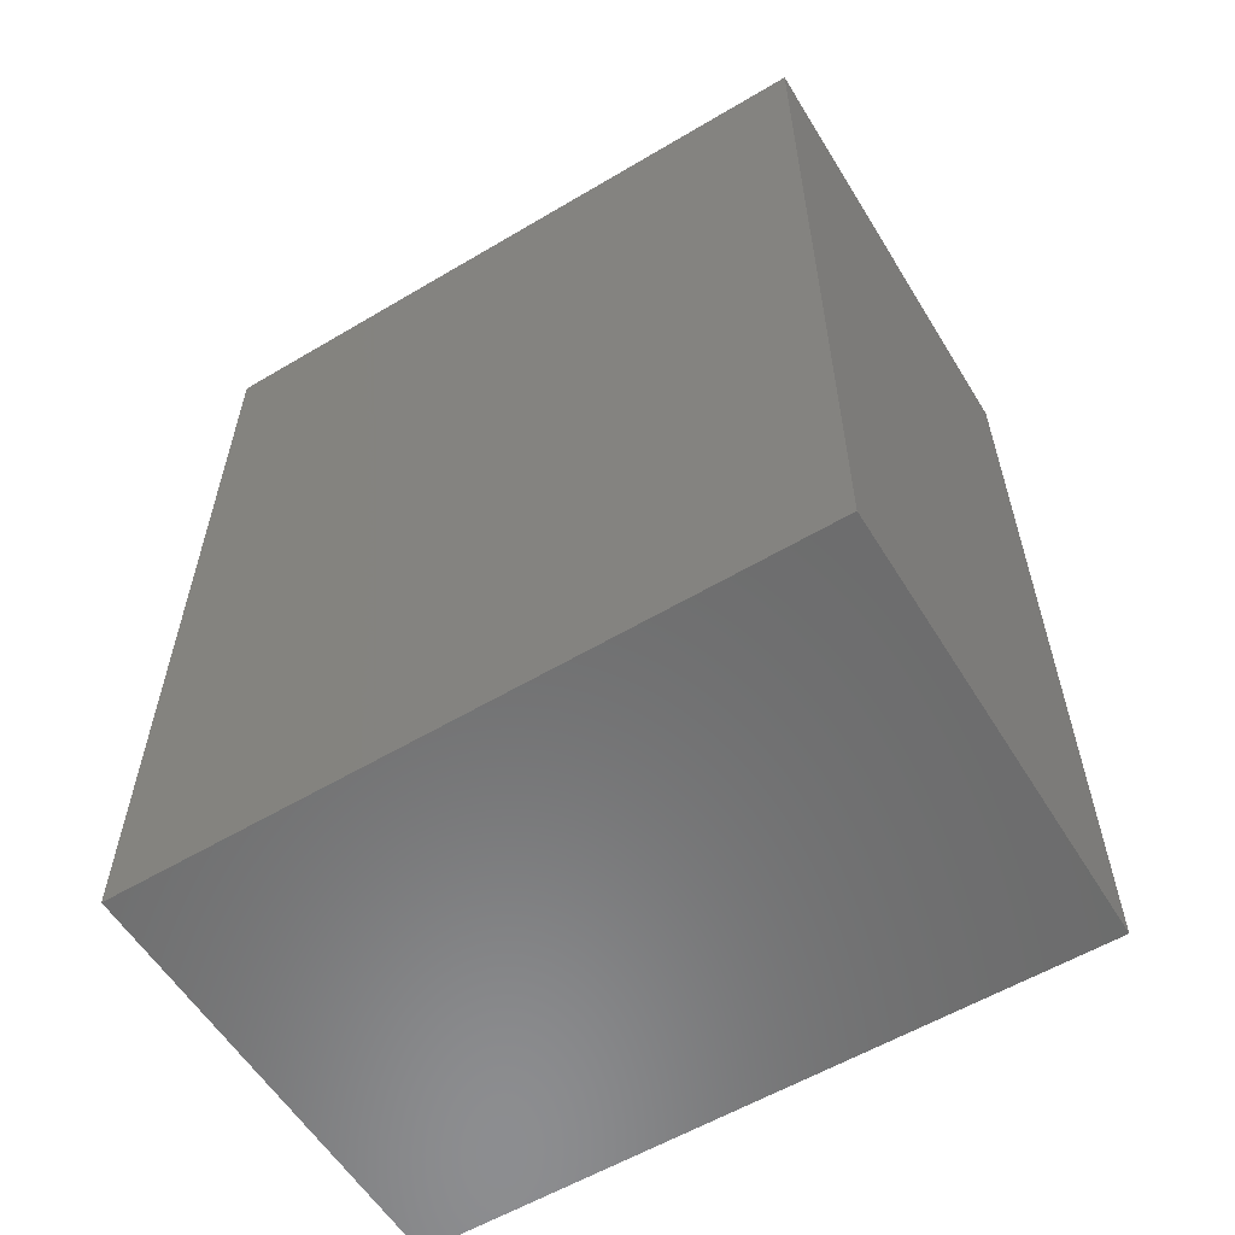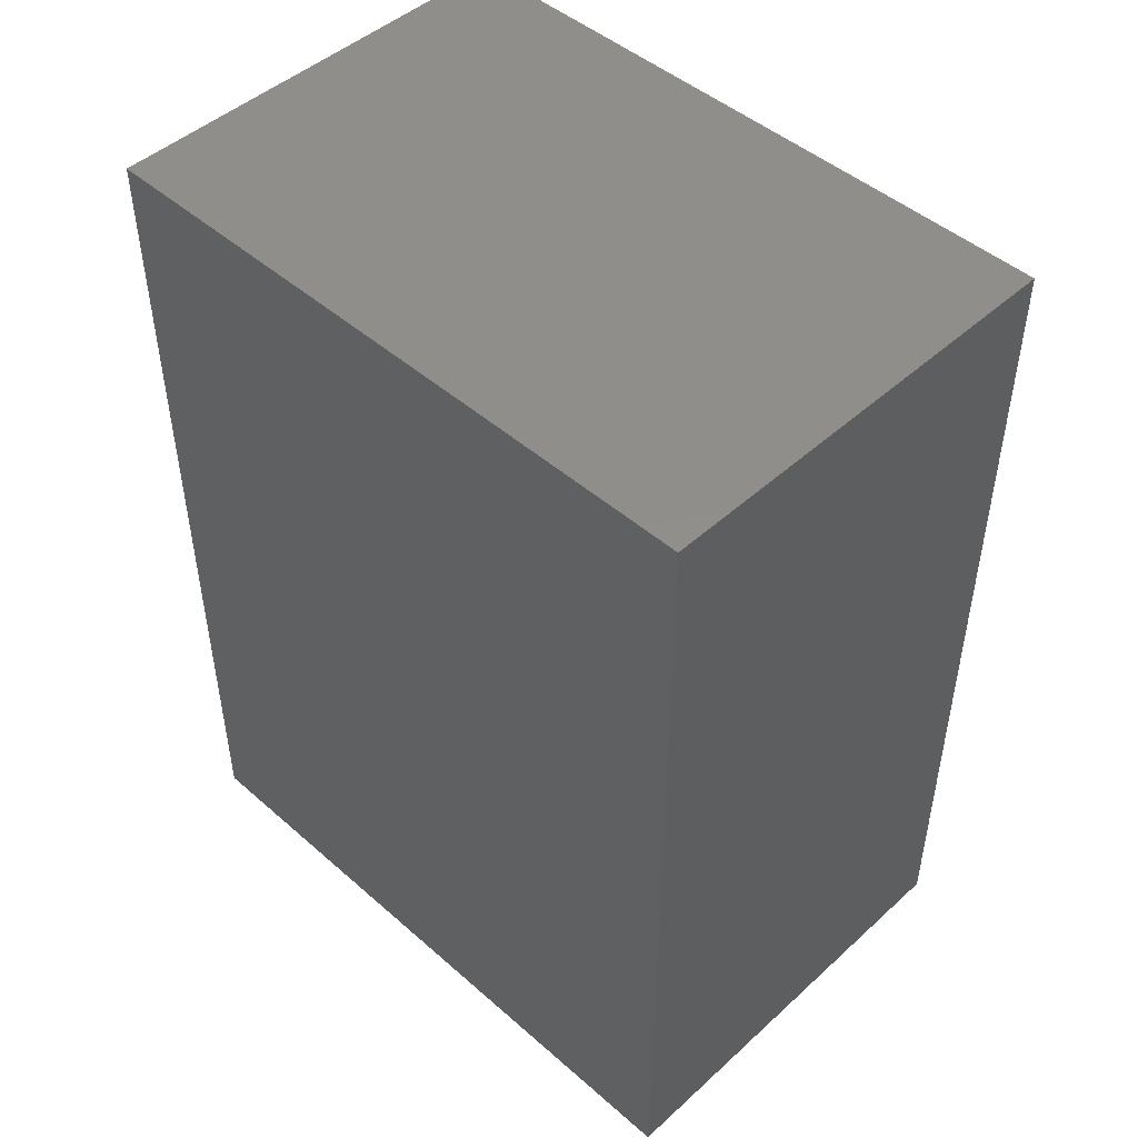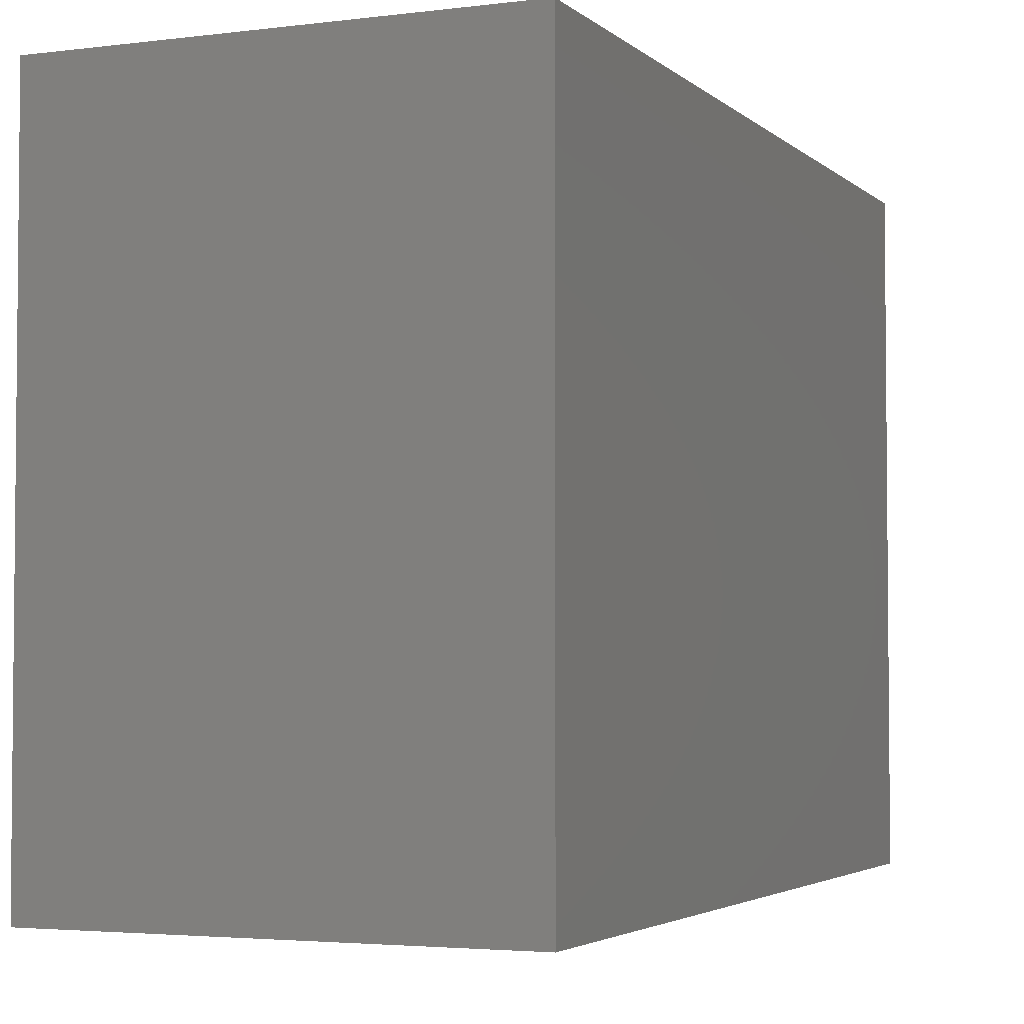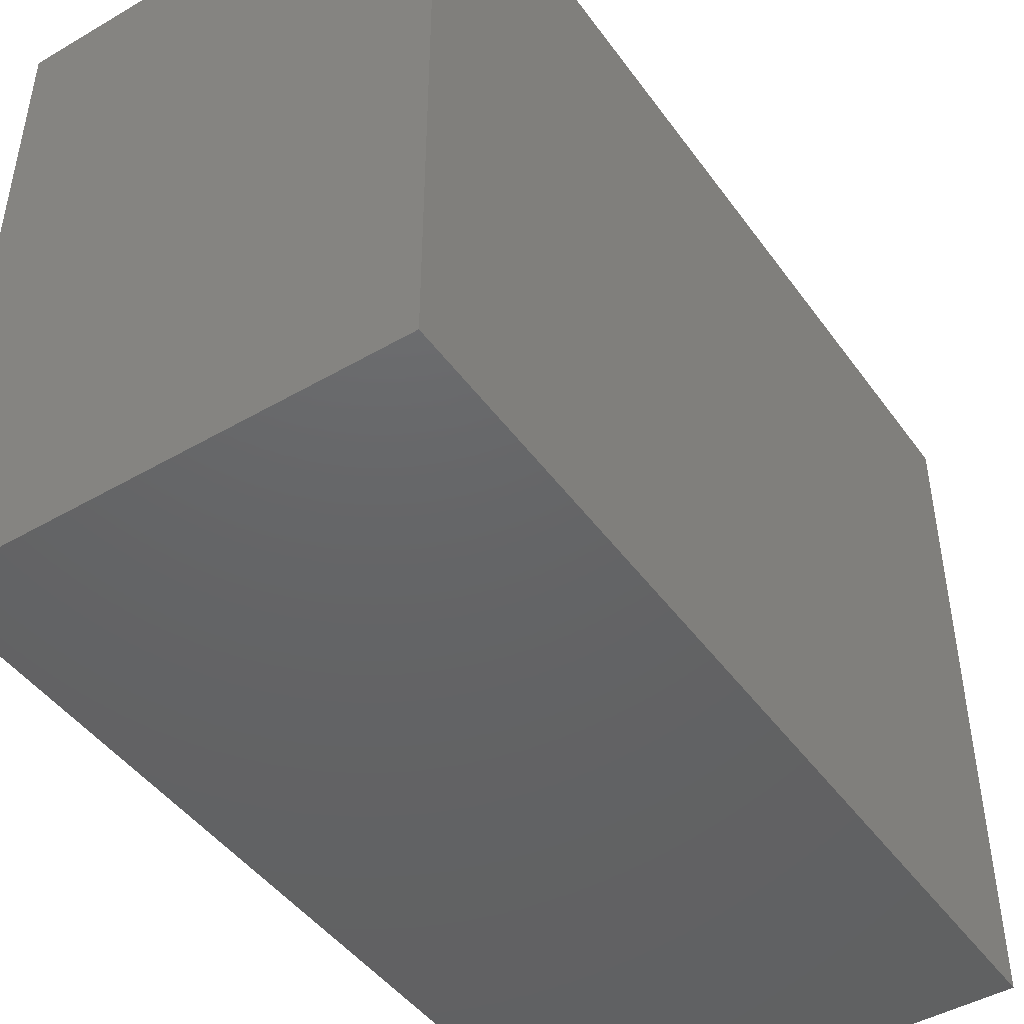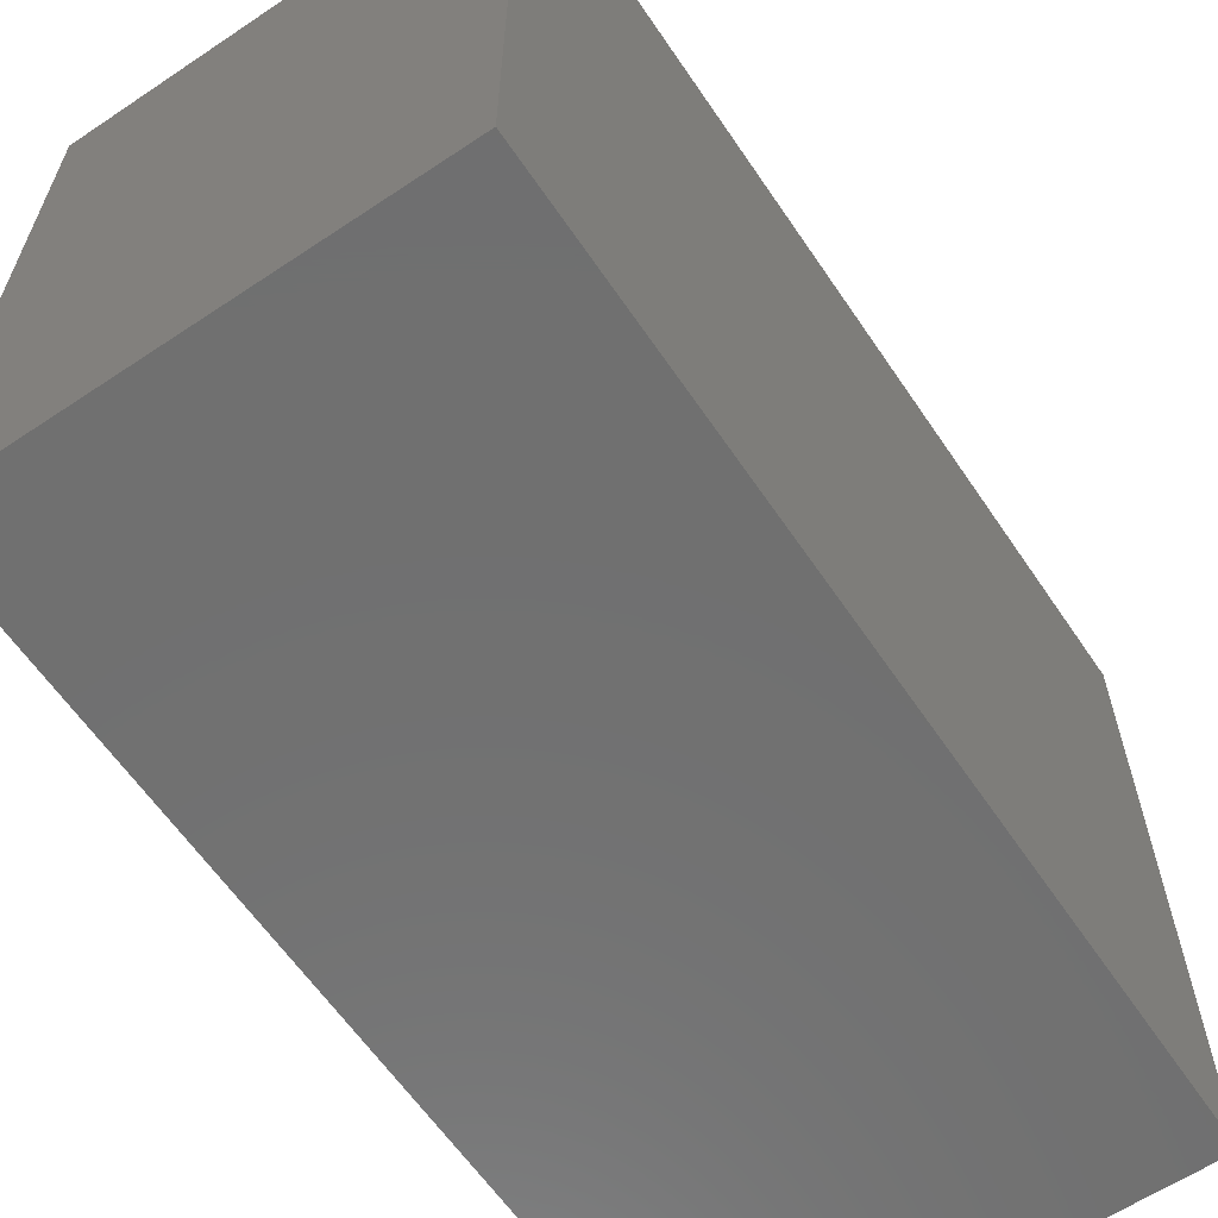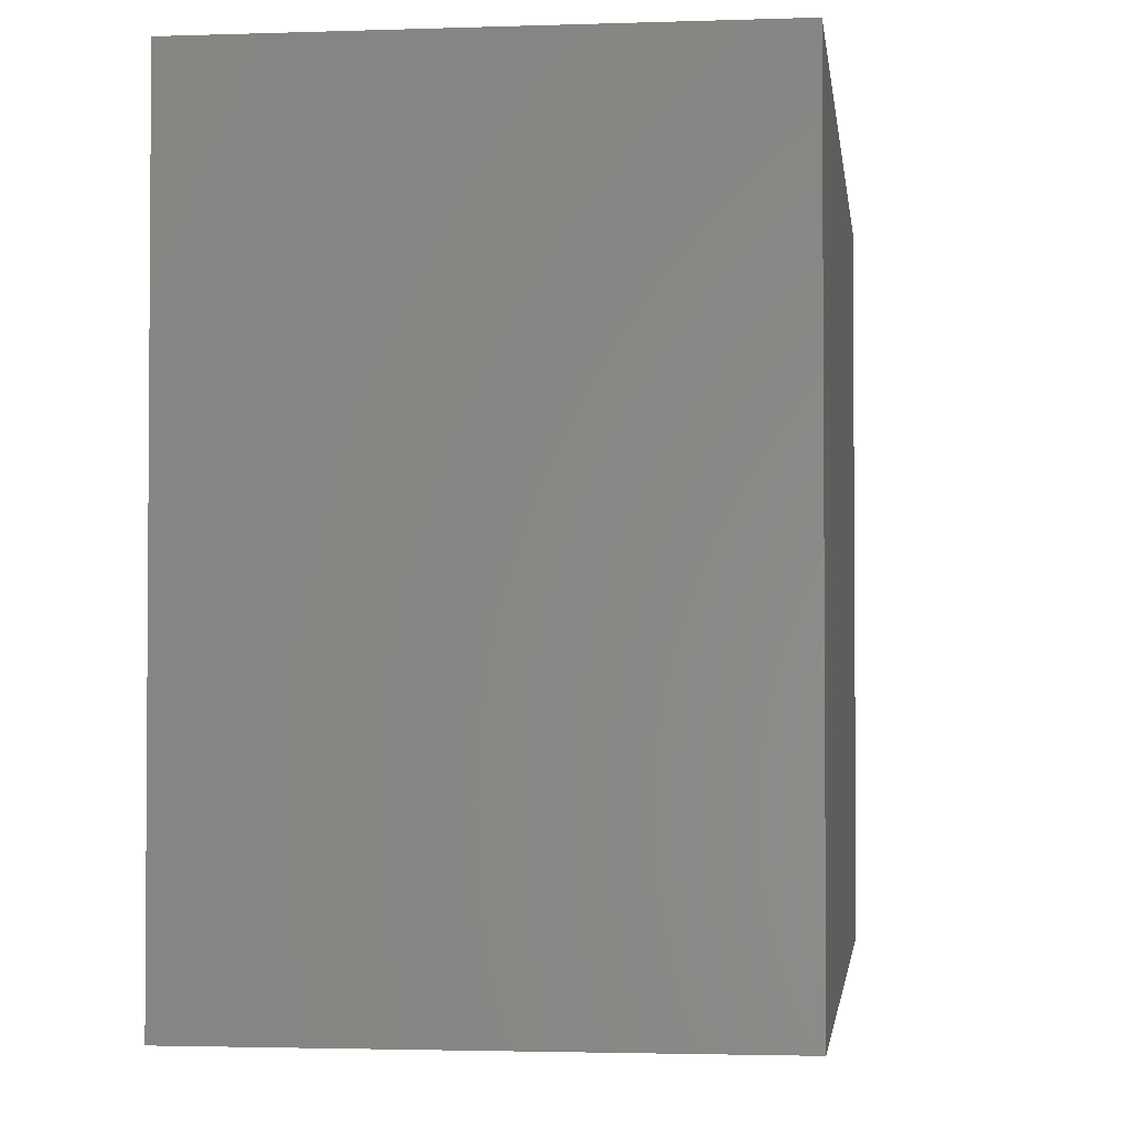
<metadata>
{"format":"stl","ext":"stl","renderer":"f3d","projection":"perspective","resolution":1024,"background":"white","views":[{"elev":-58.2,"azim":121.5,"up":"+Z"},{"elev":47.4,"azim":134.5,"up":"+Z"},{"elev":-3.4,"azim":-156.9,"up":"+Y"},{"elev":-45.8,"azim":33.7,"up":"+Y"},{"elev":-61.9,"azim":-145.9,"up":"+Y"},{"elev":-2.5,"azim":7.0,"up":"+Y"}]}
</metadata>
<code>
# stl→obj: 8 verts, 12 faces
v 0 30 40
v 20 0 40
v 20 30 40
v 0 0 40
v 0 0 0
v 20 30 0
v 20 0 0
v 0 30 0
f 1 2 3
f 2 1 4
f 5 6 7
f 6 5 8
f 5 2 4
f 2 5 7
f 2 6 3
f 6 2 7
f 6 1 3
f 1 6 8
f 5 1 8
f 1 5 4

</code>
